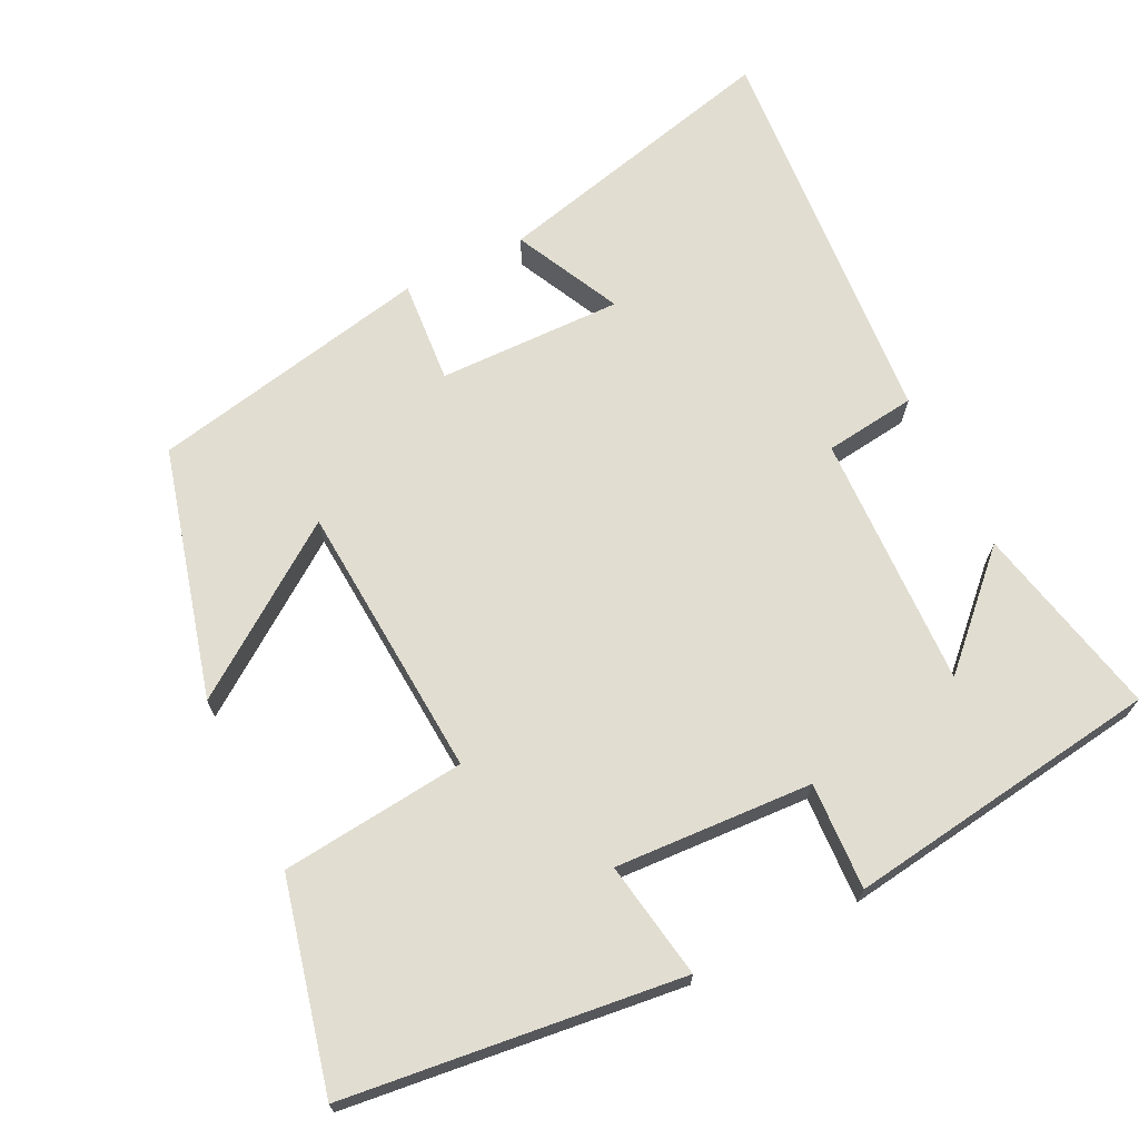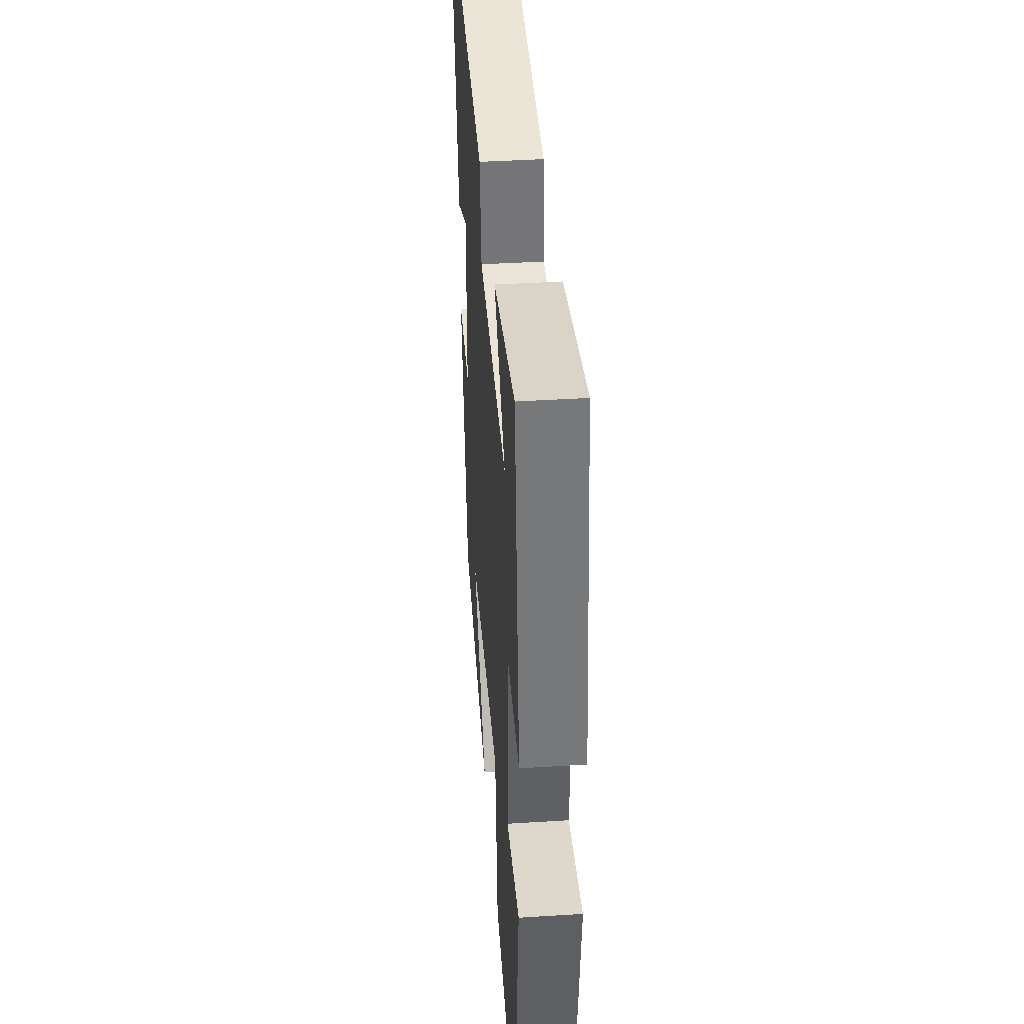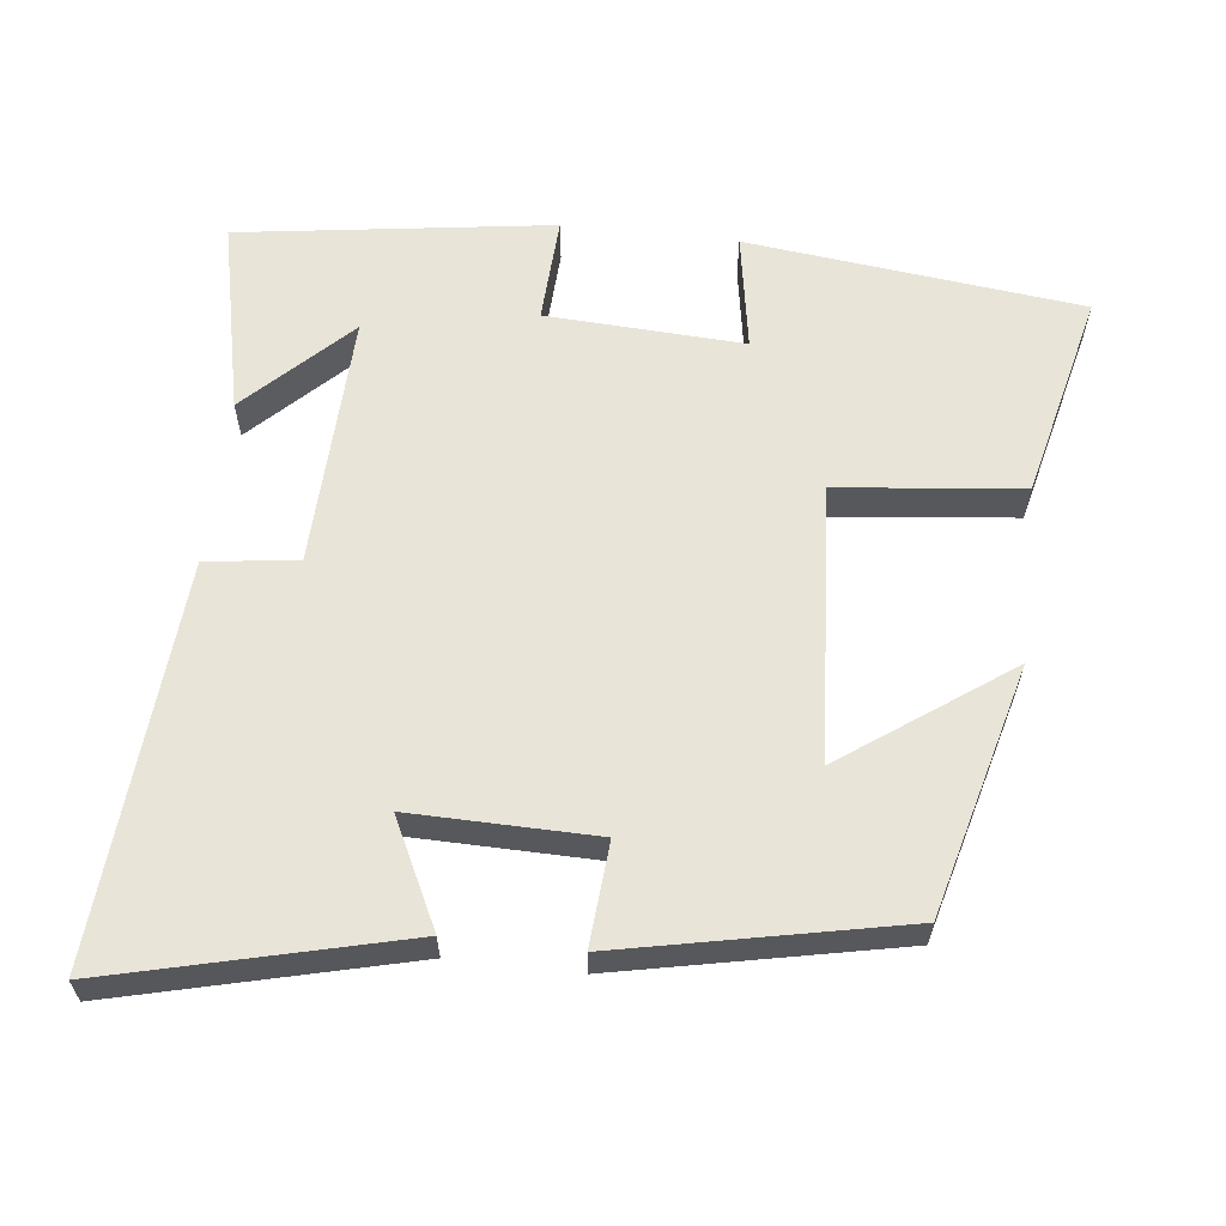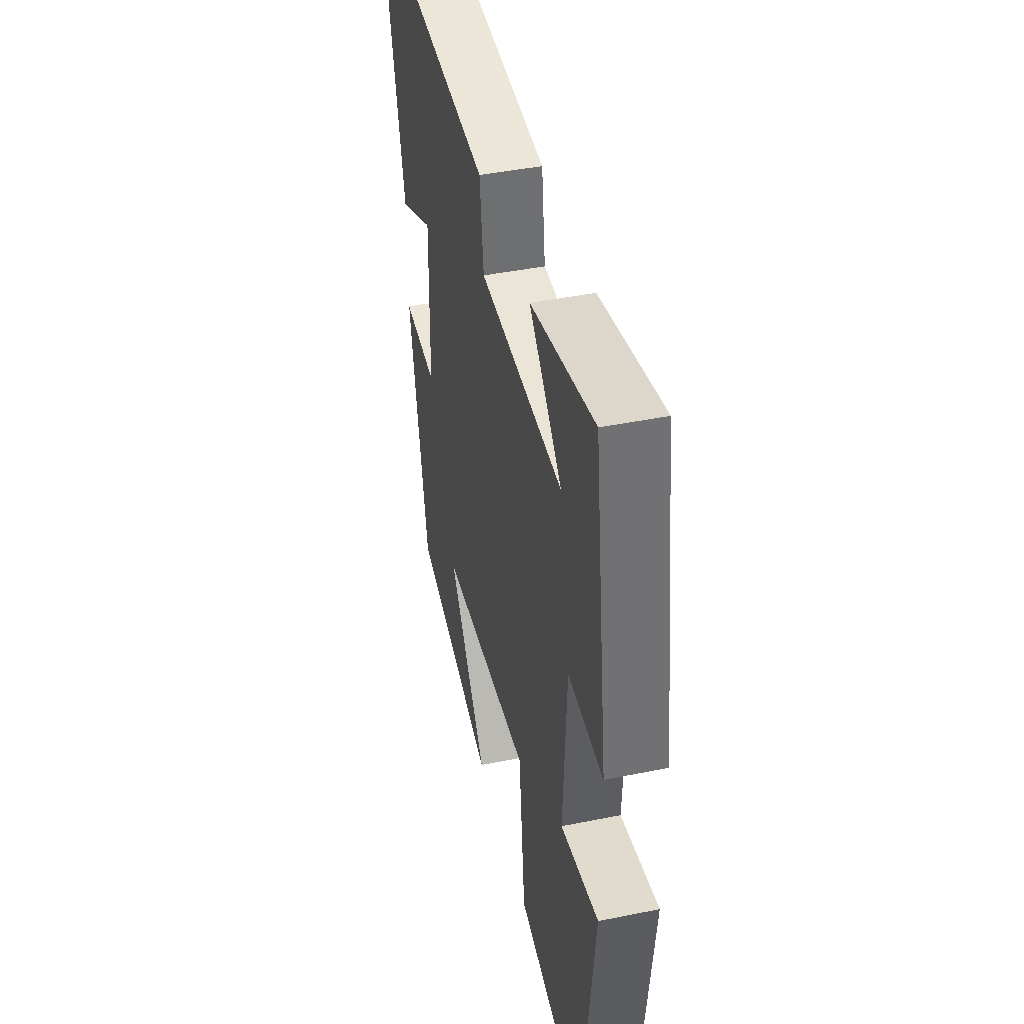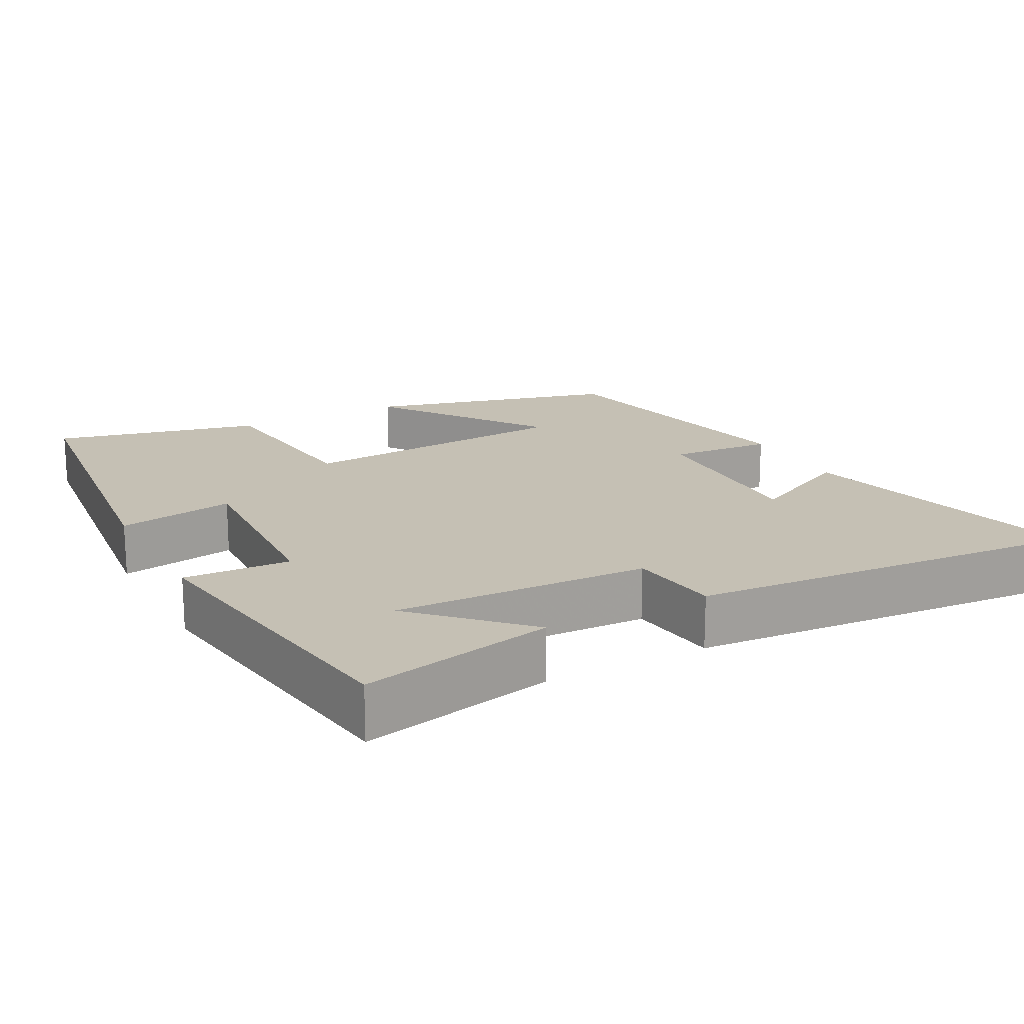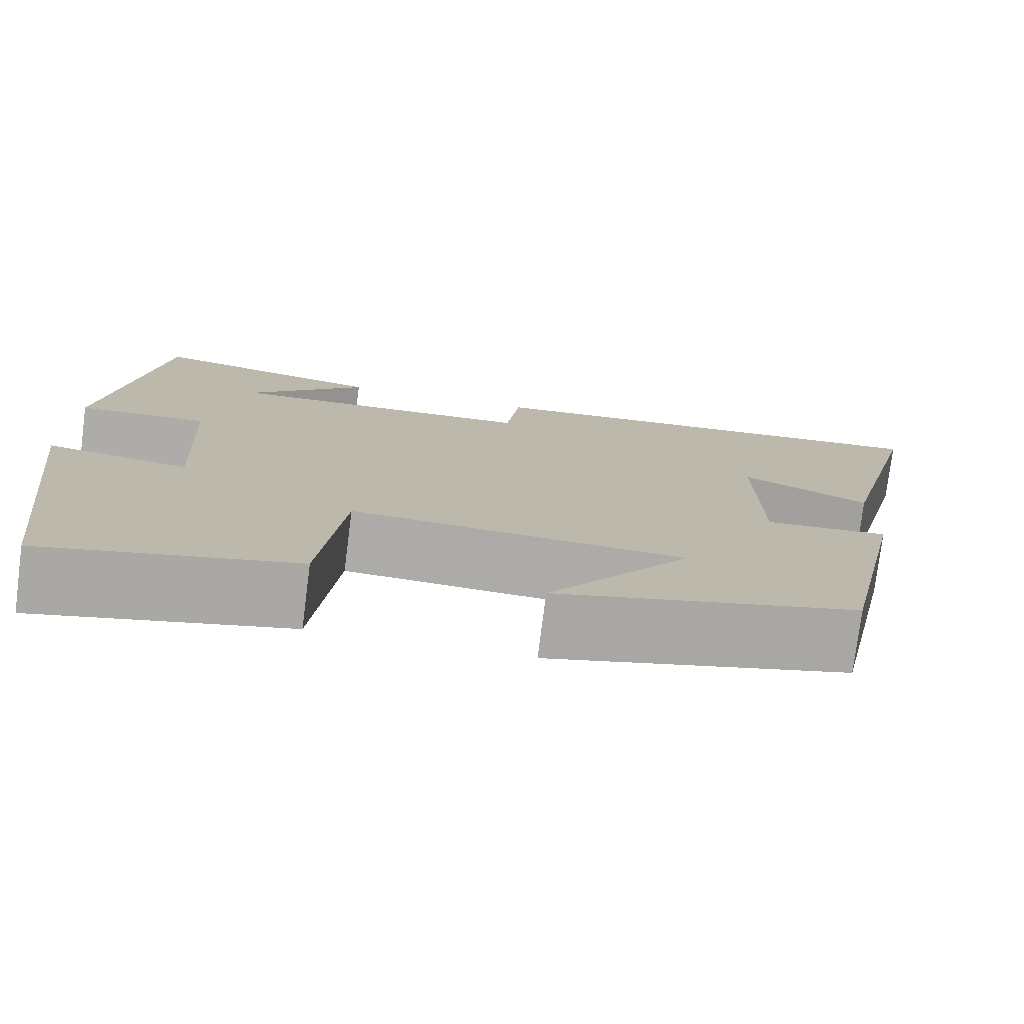
<metadata>
{"format":"obj","ext":"obj","renderer":"f3d","projection":"perspective","resolution":1024,"background":"white","views":[{"elev":68.9,"azim":-116.2,"up":"+Y"},{"elev":41.1,"azim":-94.4,"up":"+Z"},{"elev":61.3,"azim":96.5,"up":"+Y"},{"elev":43.3,"azim":-103.5,"up":"+Z"},{"elev":18.2,"azim":-28.1,"up":"+Y"},{"elev":-76.8,"azim":-7.3,"up":"+Z"}]}
</metadata>
<code>
v -0.439 0.07 0.558
v -0.174 0.07 0.5
v -0.31 0.07 0.363
v 0.038 0.07 0.375
v 0.054 0.07 0.5
v 0.598 0.07 0.541
v 0.5 0.07 0.143
v 0.355 0.07 0.214
v 0.359 0.07 -0.038
v 0.5 0.07 -0.027
v 0.421 0.07 -0.41
v 0.08 0.07 -0.5
v 0.241 0.07 -0.274
v -0.137 0.07 -0.248
v -0.164 0.07 -0.5
v -0.447 0.07 -0.567
v -0.5 0.07 -0.108
v -0.34 0.07 -0.135
v -0.354 0.07 0.135
v -0.5 0.07 0.128
v -0.439 0 0.558
v -0.174 0 0.5
v -0.31 0 0.363
v 0.038 0 0.375
v 0.054 0 0.5
v 0.598 0 0.541
v 0.5 0 0.143
v 0.355 0 0.214
v 0.359 0 -0.038
v 0.5 0 -0.027
v 0.421 0 -0.41
v 0.08 0 -0.5
v 0.241 0 -0.274
v -0.137 0 -0.248
v -0.164 0 -0.5
v -0.447 0 -0.567
v -0.5 0 -0.108
v -0.34 0 -0.135
v -0.354 0 0.135
v -0.5 0 0.128
f 19 20 1
f 16 17 18
f 15 16 18
f 14 15 18
f 13 14 18 19
f 10 11 12 13
f 9 10 13
f 8 9 13 19
f 6 7 8
f 5 6 8
f 4 5 8
f 3 4 8 19
f 1 2 3
f 1 3 19
f 21 40 39
f 38 37 36
f 38 36 35
f 38 35 34
f 39 38 34 33
f 33 32 31 30
f 33 30 29
f 39 33 29 28
f 28 27 26
f 28 26 25
f 28 25 24
f 39 28 24 23
f 23 22 21
f 39 23 21
f 1 21 22 2
f 2 22 23 3
f 3 23 24 4
f 4 24 25 5
f 5 25 26 6
f 6 26 27 7
f 7 27 28 8
f 8 28 29 9
f 9 29 30 10
f 10 30 31 11
f 11 31 32 12
f 12 32 33 13
f 13 33 34 14
f 14 34 35 15
f 15 35 36 16
f 16 36 37 17
f 17 37 38 18
f 18 38 39 19
f 19 39 40 20
f 20 40 21 1

</code>
